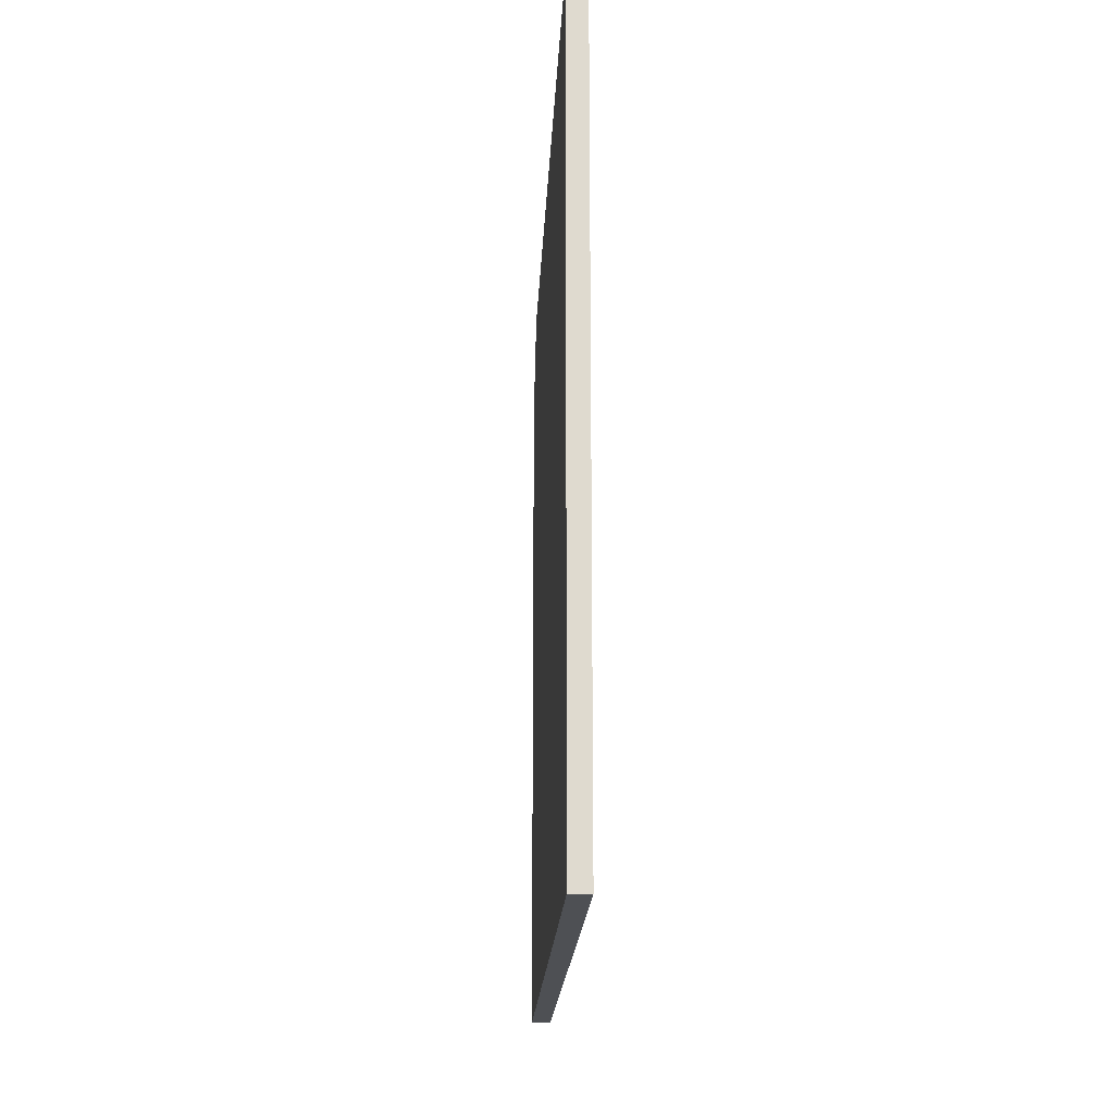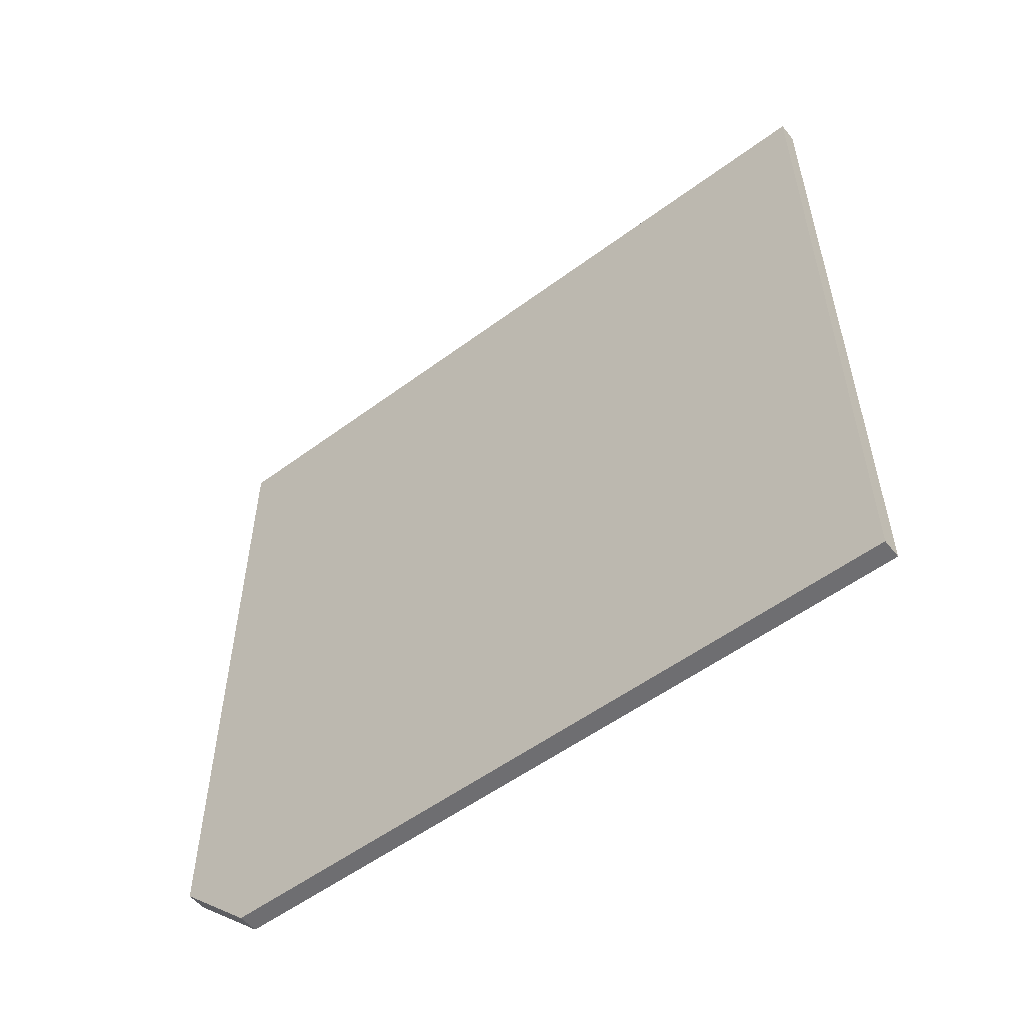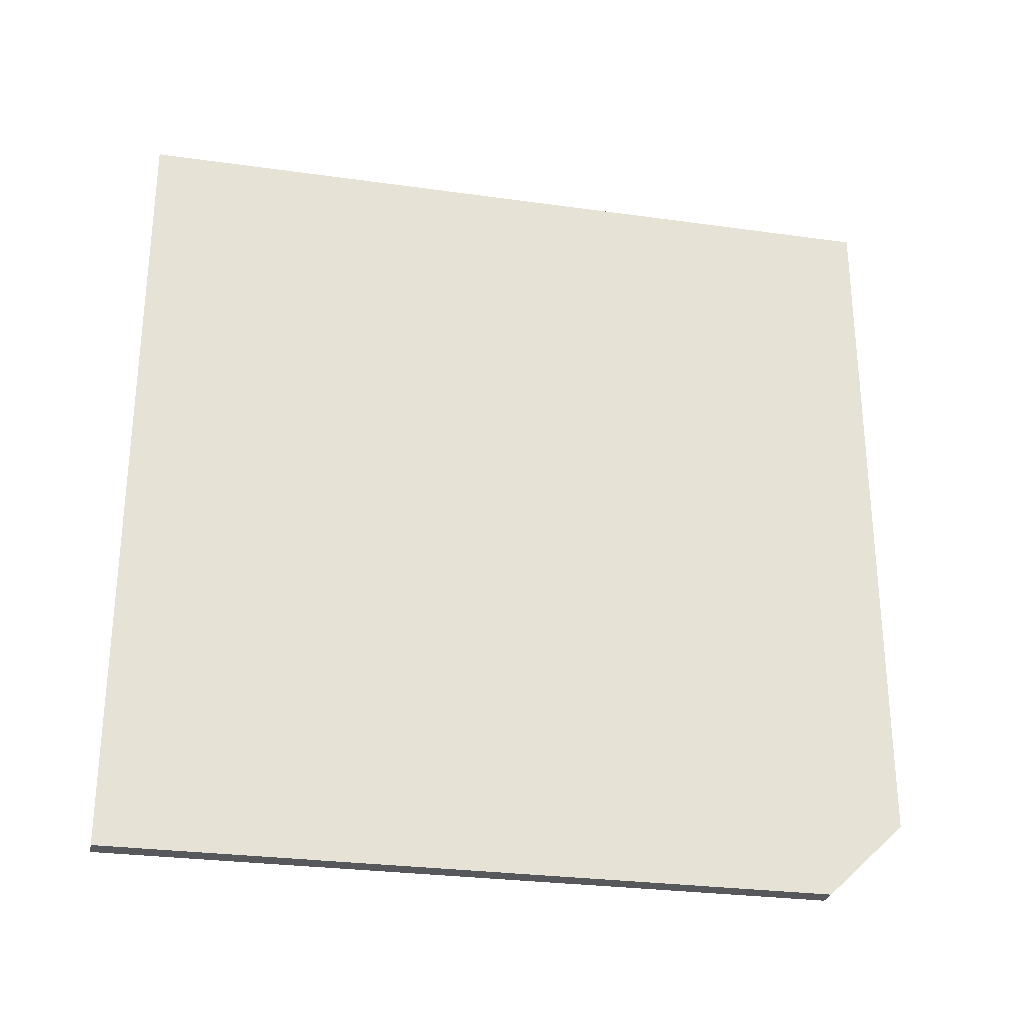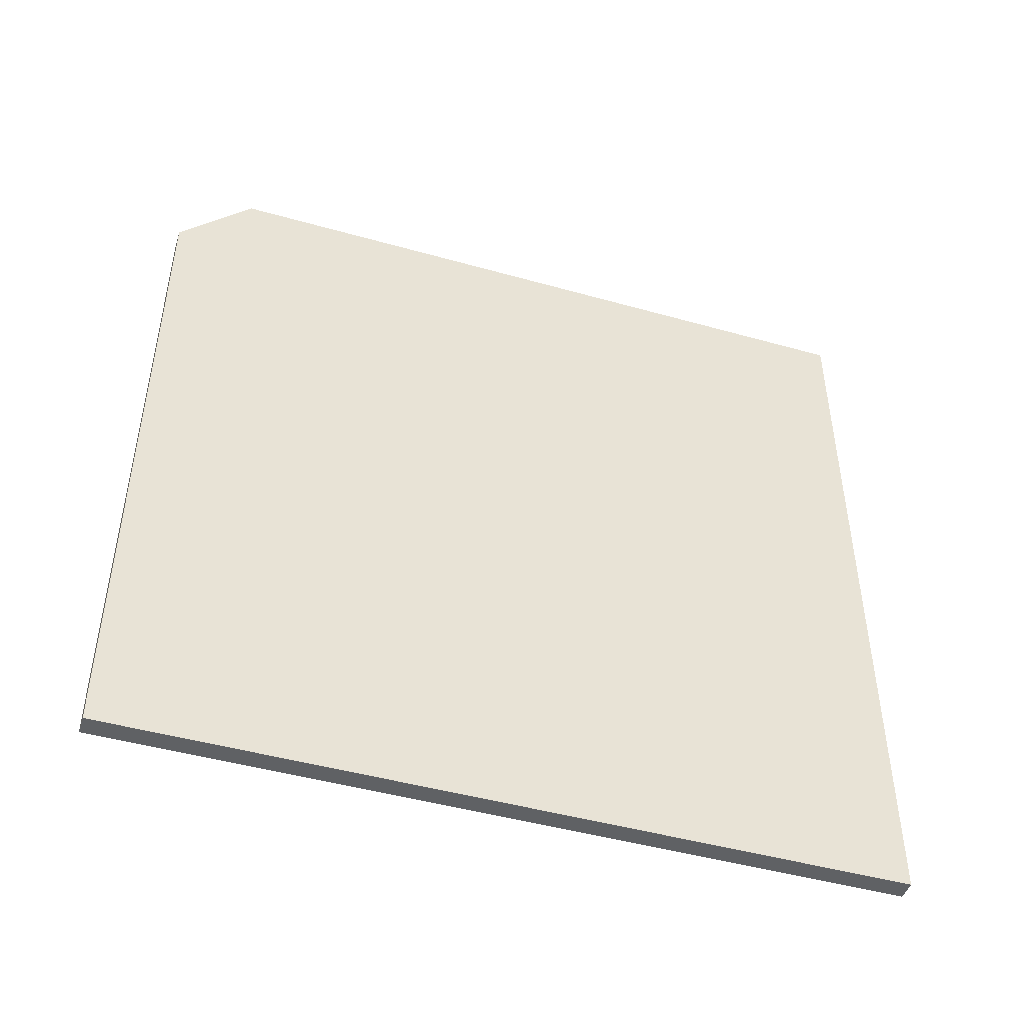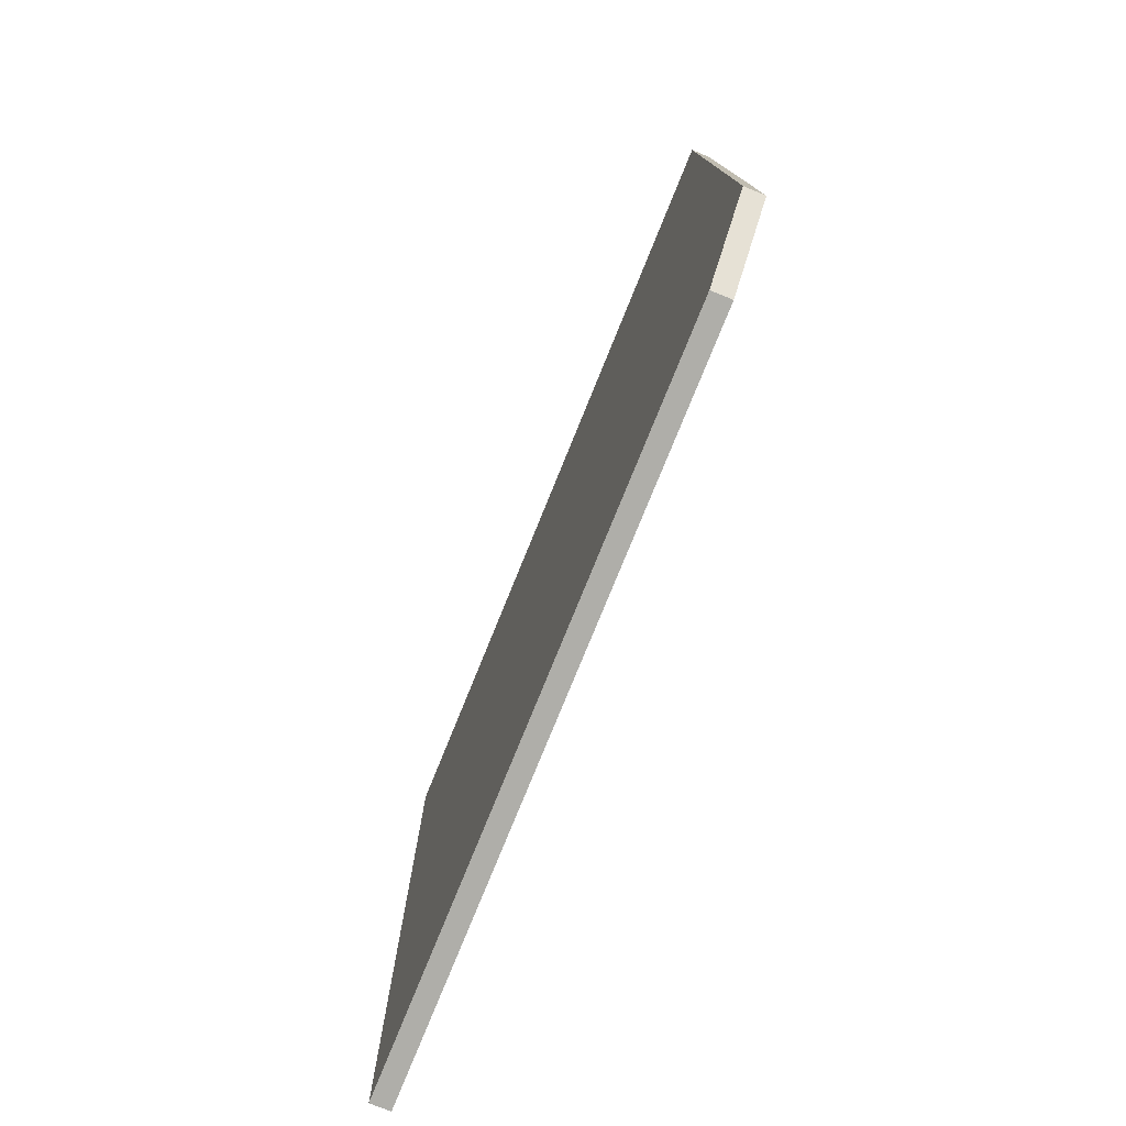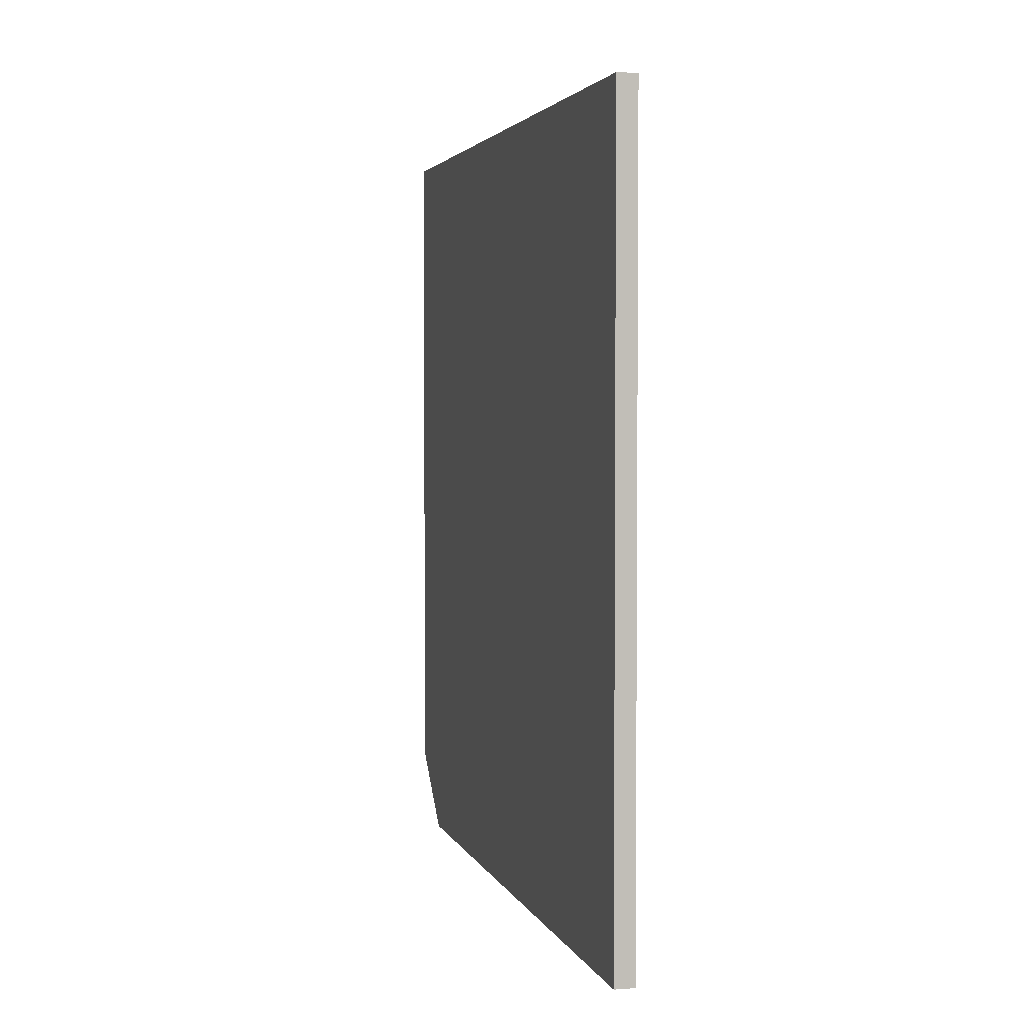
<metadata>
{"format":"obj","ext":"obj","renderer":"f3d","projection":"perspective","resolution":1024,"background":"white","views":[{"elev":-18.6,"azim":-2.5,"up":"+Y"},{"elev":-54.4,"azim":-51.8,"up":"+Z"},{"elev":-28.0,"azim":78.0,"up":"+Z"},{"elev":-46.5,"azim":-107.8,"up":"+Y"},{"elev":-77.5,"azim":157.9,"up":"+Z"},{"elev":3.1,"azim":-14.3,"up":"+Z"}]}
</metadata>
<code>
v 355.4 50 -123.5
v 355.4 50 -146
v 354.7 50 -123.5
v 355.4 25 -123.5
v 354.7 50 -146
v 355.4 47.5 -148.4
v 354.7 25 -123.5
v 355.4 25 -148.4
v 354.7 47.5 -148.4
v 354.7 25 -148.4
f 1 2 5
f 1 5 3
f 1 3 7
f 1 7 4
f 1 4 8
f 1 8 6
f 1 6 2
f 2 6 9
f 2 9 5
f 3 5 9
f 3 9 10
f 3 10 7
f 4 7 10
f 4 10 8
f 6 8 10
f 6 10 9

</code>
